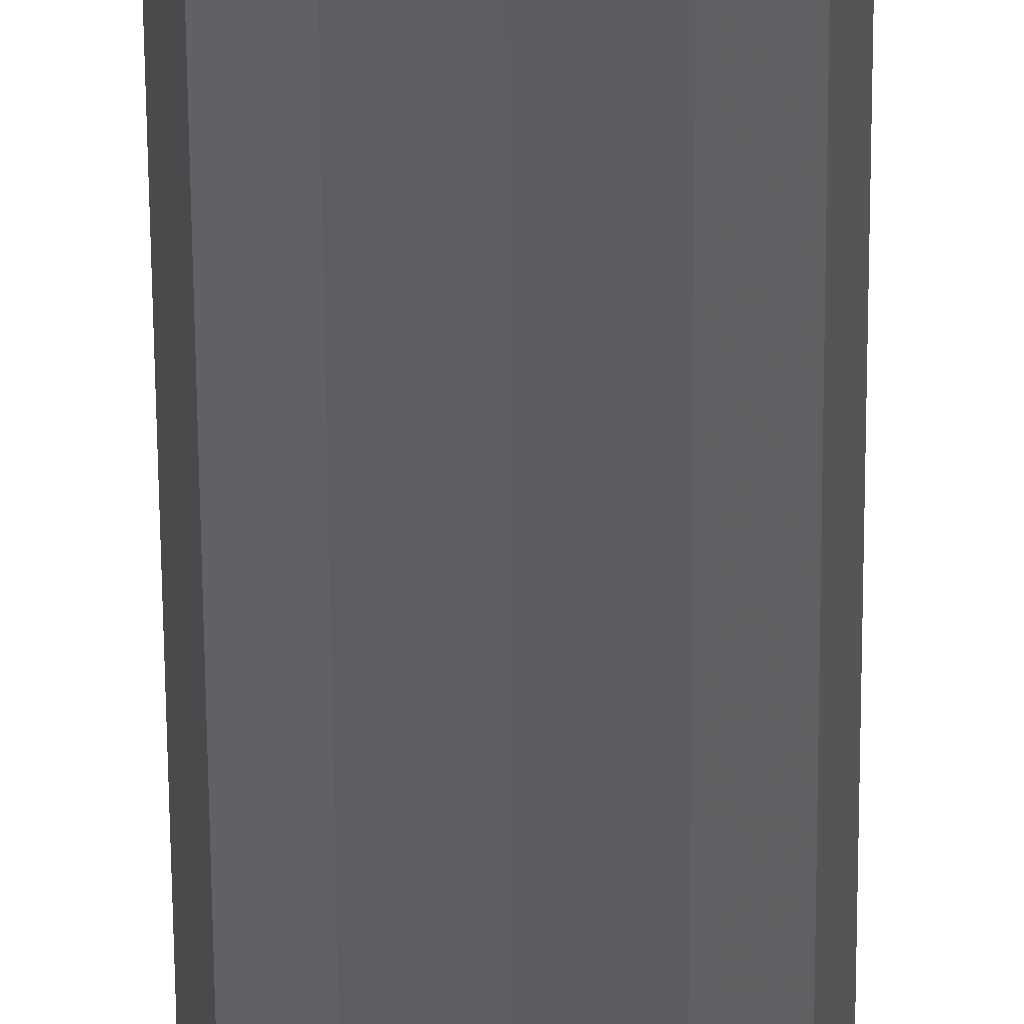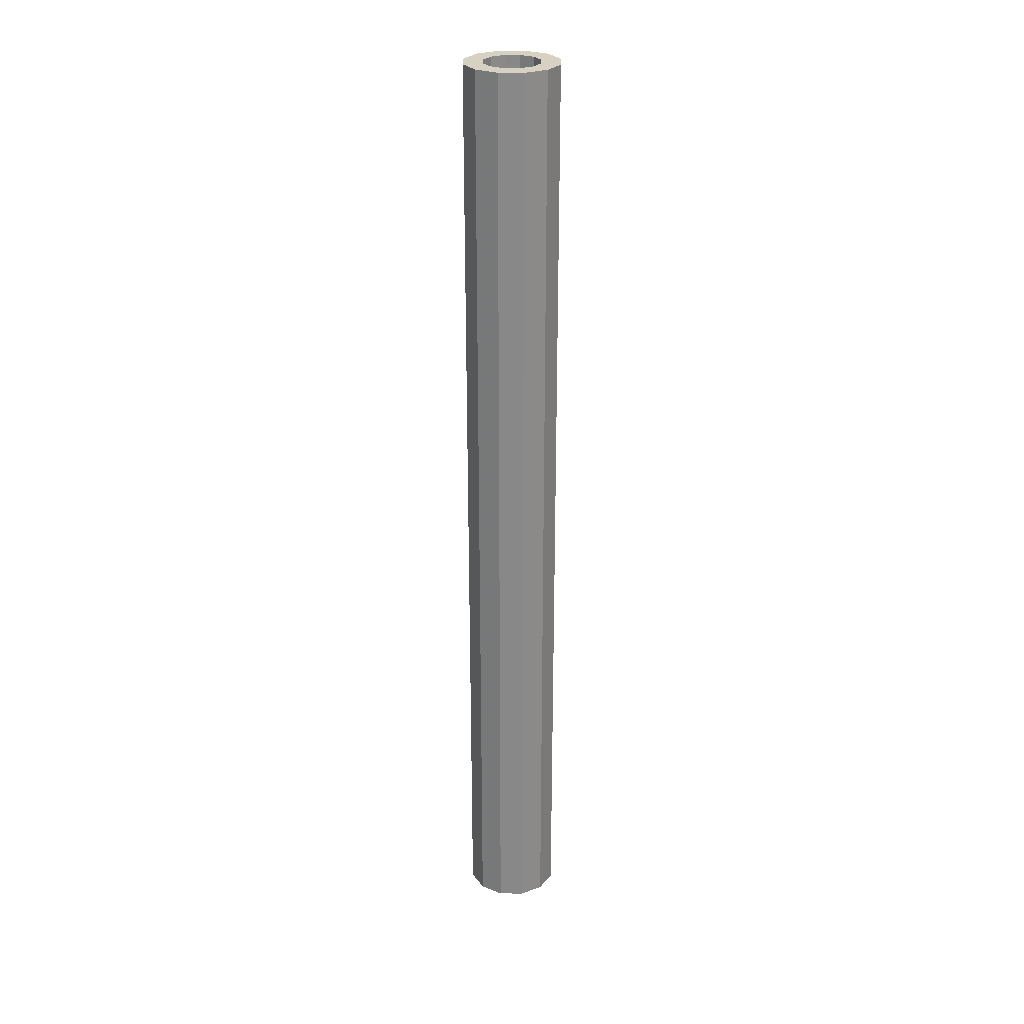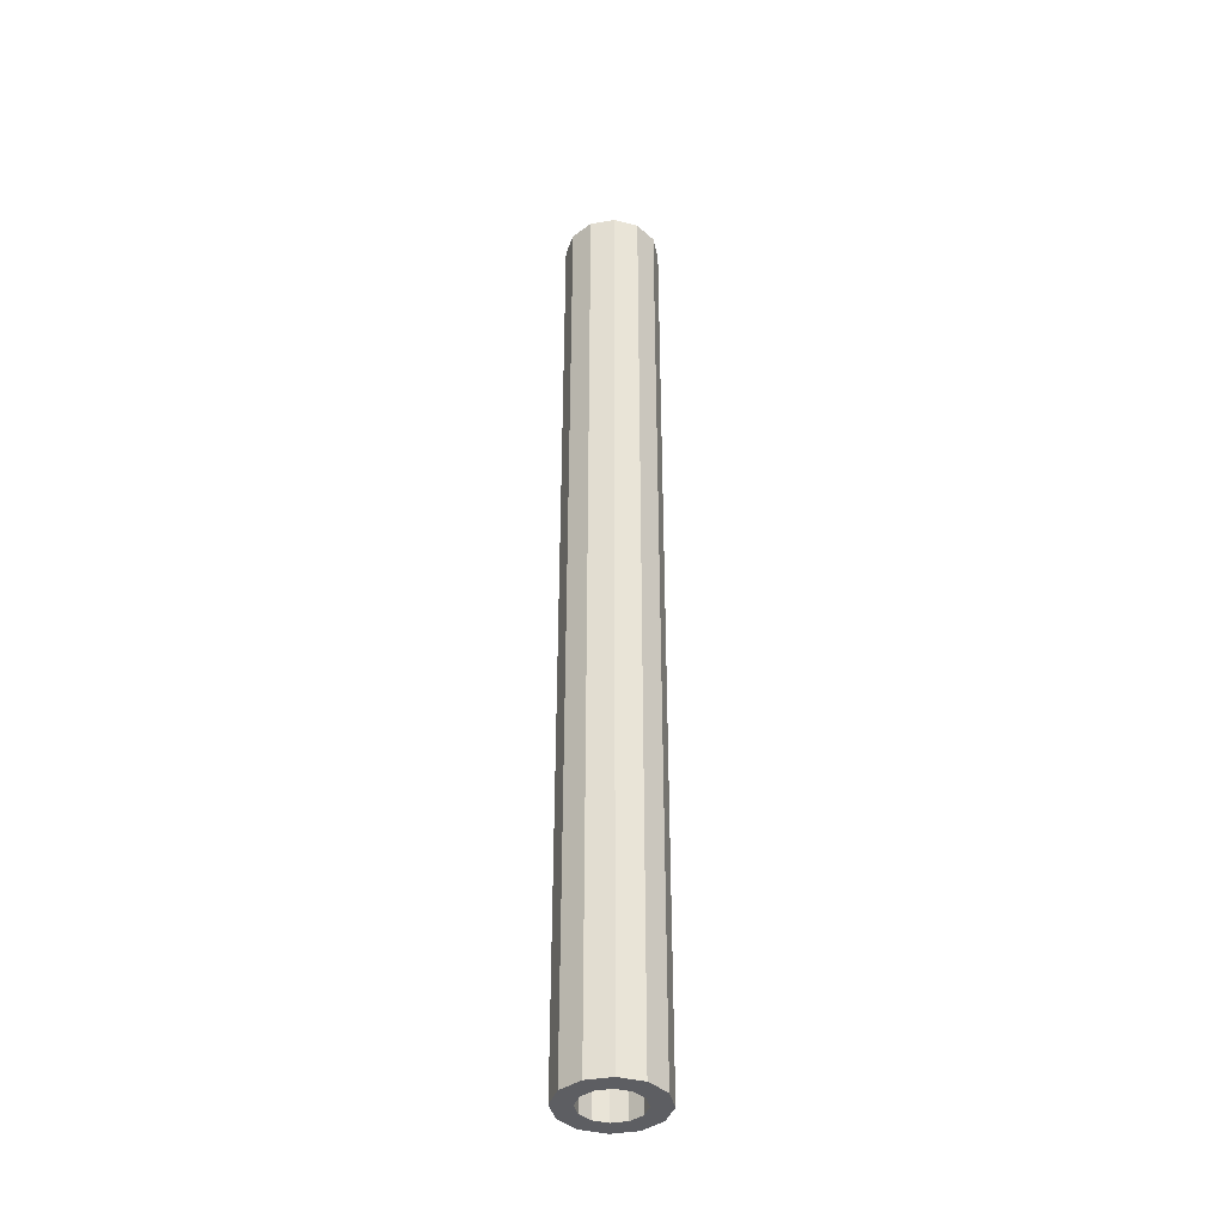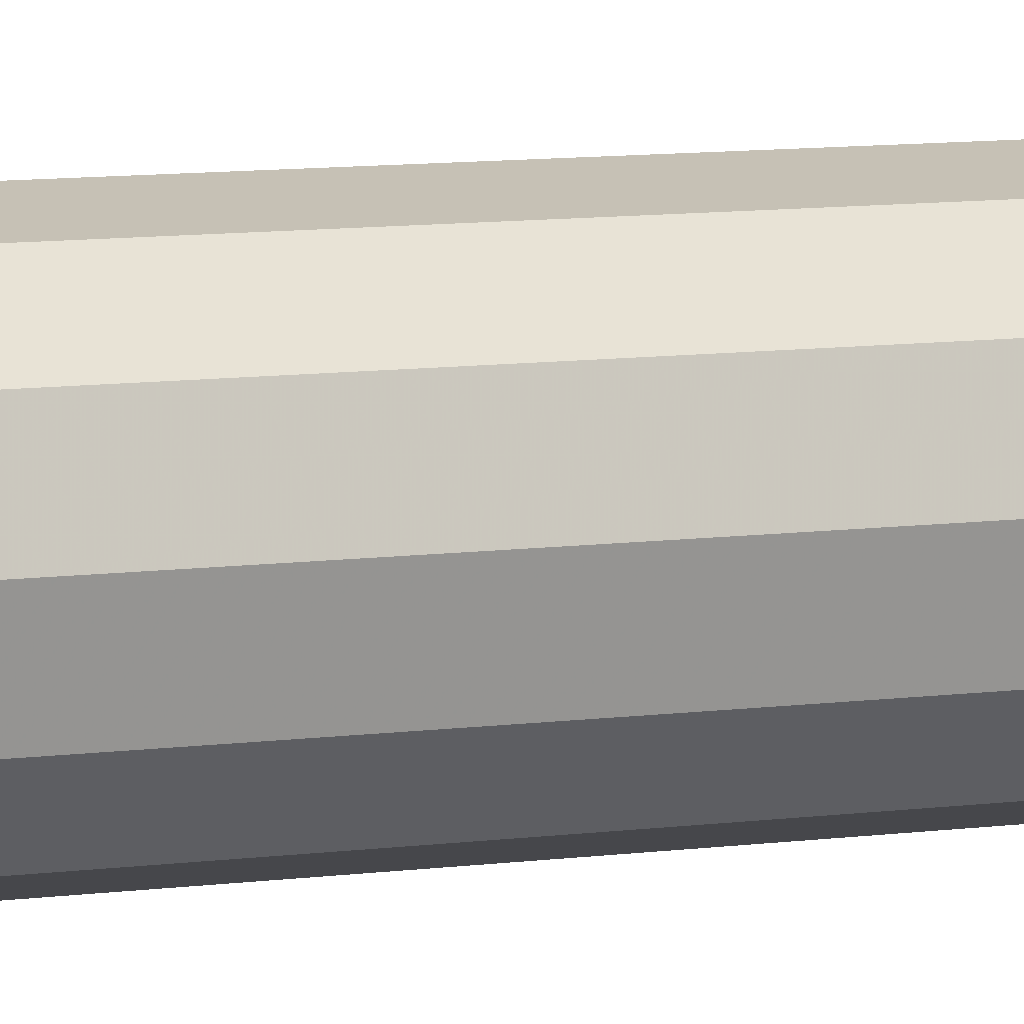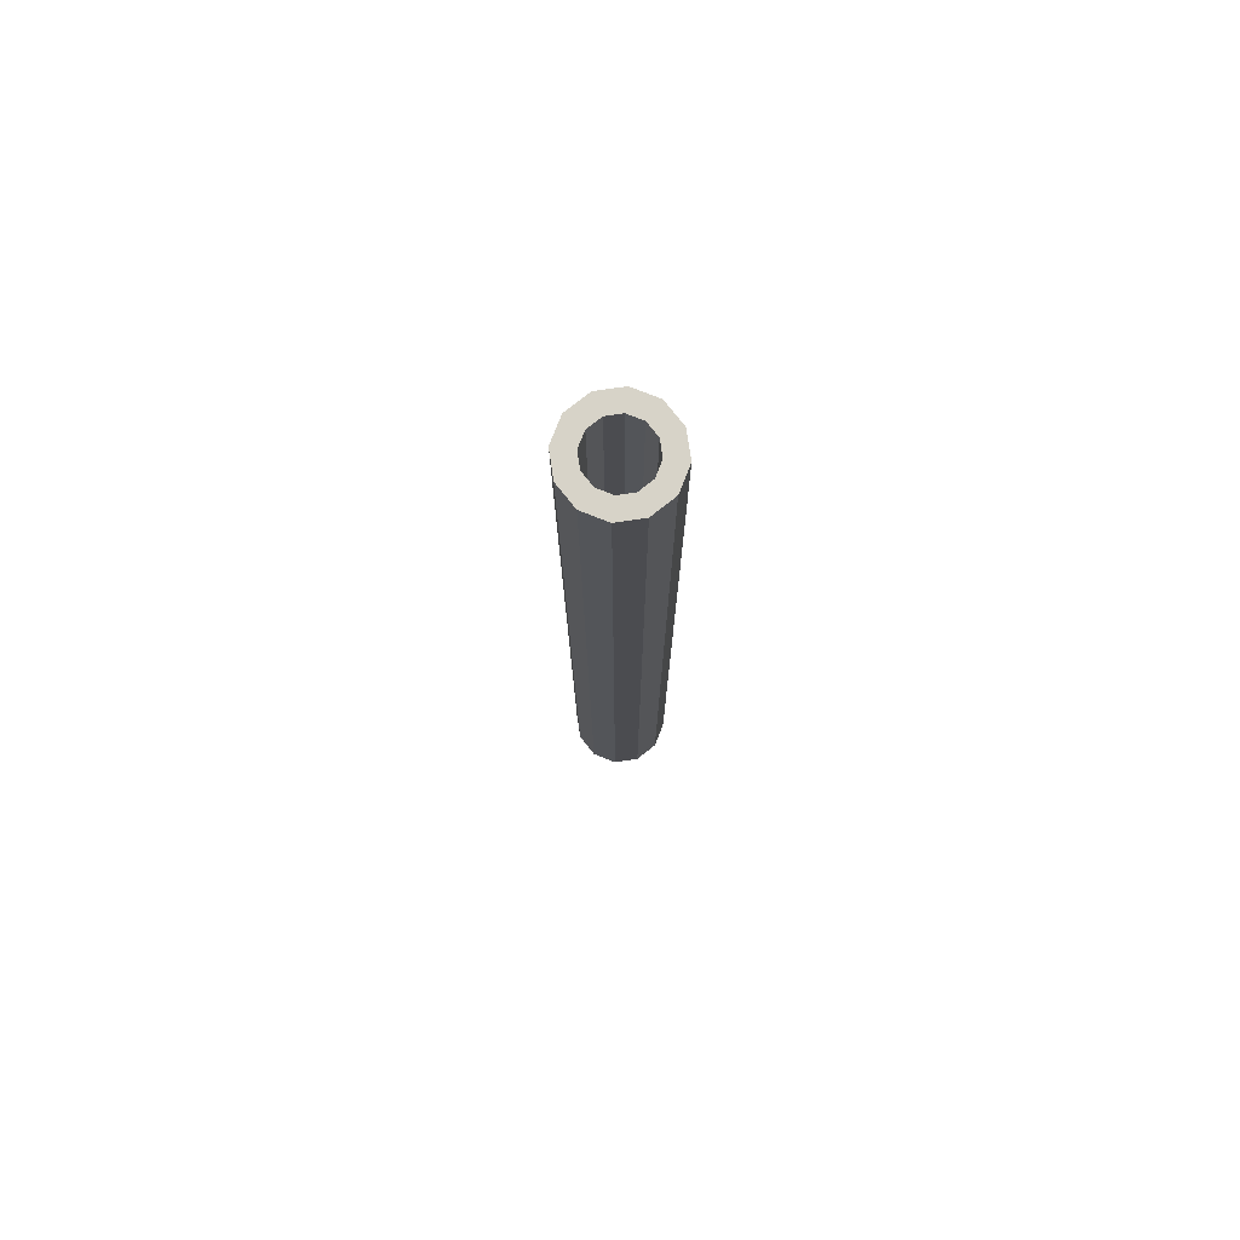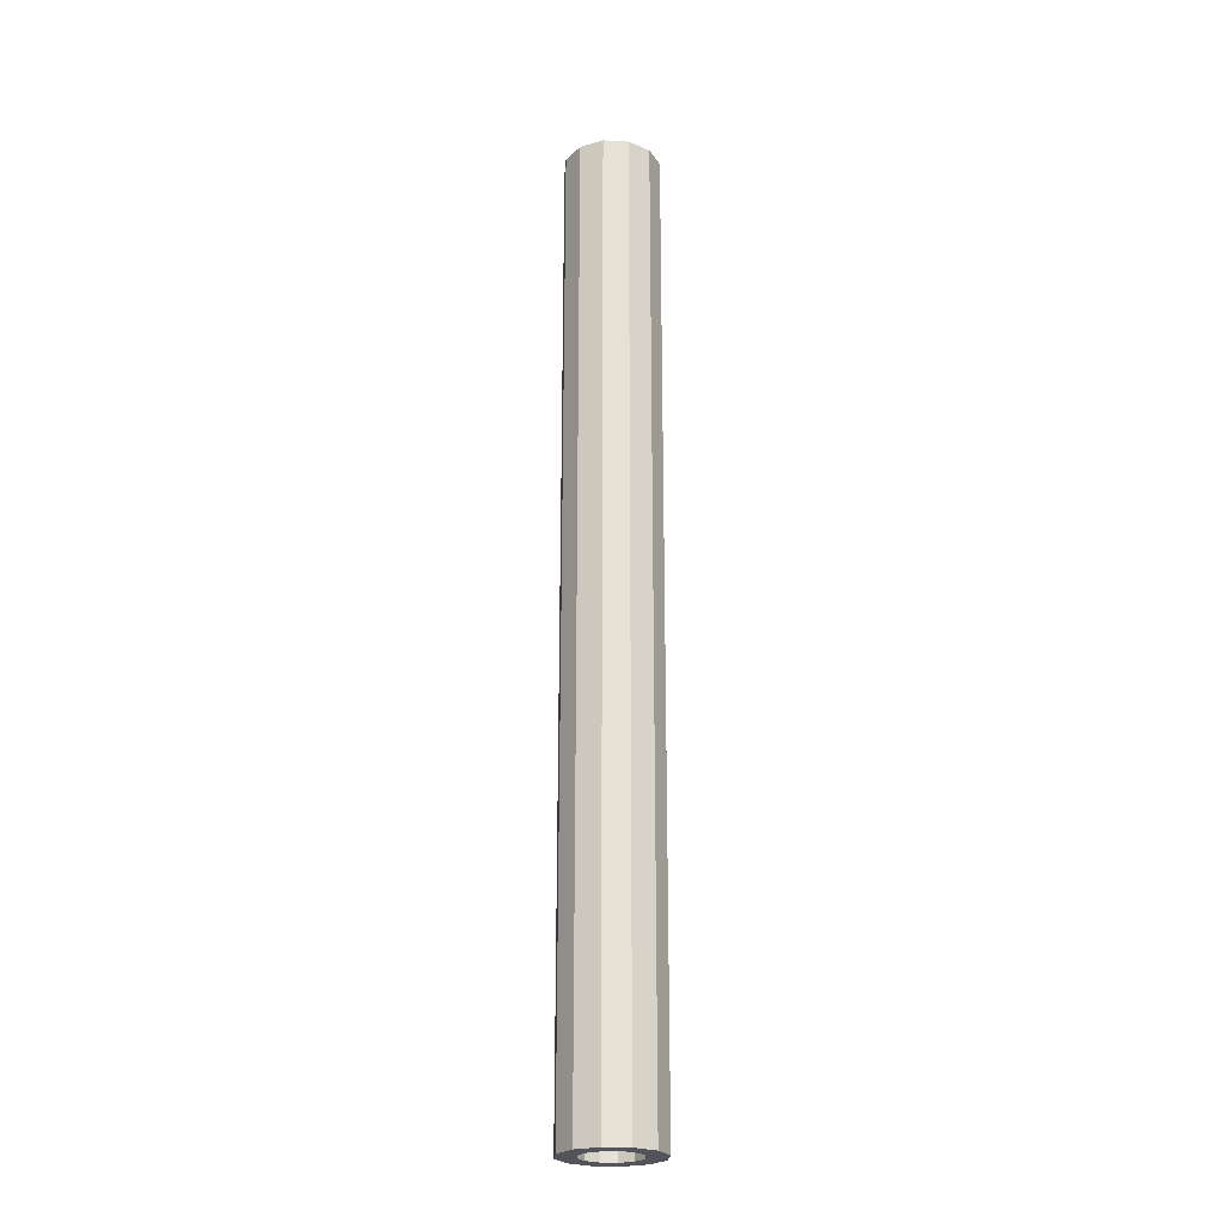
<metadata>
{"format":"obj","ext":"obj","renderer":"f3d","projection":"perspective","resolution":1024,"background":"white","views":[{"elev":-45.0,"azim":0.3,"up":"+Z"},{"elev":27.1,"azim":-13.9,"up":"+Y"},{"elev":-39.2,"azim":-122.9,"up":"+Y"},{"elev":4.9,"azim":-124.0,"up":"+Z"},{"elev":76.7,"azim":126.5,"up":"+Y"},{"elev":-23.9,"azim":-109.6,"up":"+Y"}]}
</metadata>
<code>
v 0 0 -0.025
v 0 0.5 -0.025
v 0 0.5 -0.015
v 0 0 -0.015
v 0.0125 0 -0.02165
v 0.0125 0.5 -0.02165
v 0.0075 0.5 -0.01299
v 0.0075 0 -0.01299
v 0.02165 0 -0.0125
v 0.02165 0.5 -0.0125
v 0.01299 0.5 -0.0075
v 0.01299 0 -0.0075
v 0.025 0 0
v 0.025 0.5 0
v 0.015 0.5 0
v 0.015 0 0
v 0.02165 0 0.0125
v 0.02165 0.5 0.0125
v 0.01299 0.5 0.0075
v 0.01299 0 0.0075
v 0.0125 0 0.02165
v 0.0125 0.5 0.02165
v 0.0075 0.5 0.01299
v 0.0075 0 0.01299
v 0 0 0.025
v 0 0.5 0.025
v 0 0.5 0.015
v 0 0 0.015
v -0.0125 0 0.02165
v -0.0125 0.5 0.02165
v -0.0075 0.5 0.01299
v -0.0075 0 0.01299
v -0.02165 0 0.0125
v -0.02165 0.5 0.0125
v -0.01299 0.5 0.0075
v -0.01299 0 0.0075
v -0.025 0 0
v -0.025 0.5 0
v -0.015 0.5 0
v -0.015 0 0
v -0.02165 0 -0.0125
v -0.02165 0.5 -0.0125
v -0.01299 0.5 -0.0075
v -0.01299 0 -0.0075
v -0.0125 0 -0.02165
v -0.0125 0.5 -0.02165
v -0.0075 0.5 -0.01299
v -0.0075 0 -0.01299
f 1 2 6
f 6 5 1
f 2 3 7
f 7 6 2
f 3 4 8
f 8 7 3
f 4 1 5
f 5 8 4
f 5 6 10
f 10 9 5
f 6 7 11
f 11 10 6
f 7 8 12
f 12 11 7
f 8 5 9
f 9 12 8
f 9 10 14
f 14 13 9
f 10 11 15
f 15 14 10
f 11 12 16
f 16 15 11
f 12 9 13
f 13 16 12
f 13 14 18
f 18 17 13
f 14 15 19
f 19 18 14
f 15 16 20
f 20 19 15
f 16 13 17
f 17 20 16
f 17 18 22
f 22 21 17
f 18 19 23
f 23 22 18
f 19 20 24
f 24 23 19
f 20 17 21
f 21 24 20
f 21 22 26
f 26 25 21
f 22 23 27
f 27 26 22
f 23 24 28
f 28 27 23
f 24 21 25
f 25 28 24
f 25 26 30
f 30 29 25
f 26 27 31
f 31 30 26
f 27 28 32
f 32 31 27
f 28 25 29
f 29 32 28
f 29 30 34
f 34 33 29
f 30 31 35
f 35 34 30
f 31 32 36
f 36 35 31
f 32 29 33
f 33 36 32
f 33 34 38
f 38 37 33
f 34 35 39
f 39 38 34
f 35 36 40
f 40 39 35
f 36 33 37
f 37 40 36
f 37 38 42
f 42 41 37
f 38 39 43
f 43 42 38
f 39 40 44
f 44 43 39
f 40 37 41
f 41 44 40
f 41 42 46
f 46 45 41
f 42 43 47
f 47 46 42
f 43 44 48
f 48 47 43
f 44 41 45
f 45 48 44
f 45 46 2
f 2 1 45
f 46 47 3
f 3 2 46
f 47 48 4
f 4 3 47
f 48 45 1
f 1 4 48

</code>
